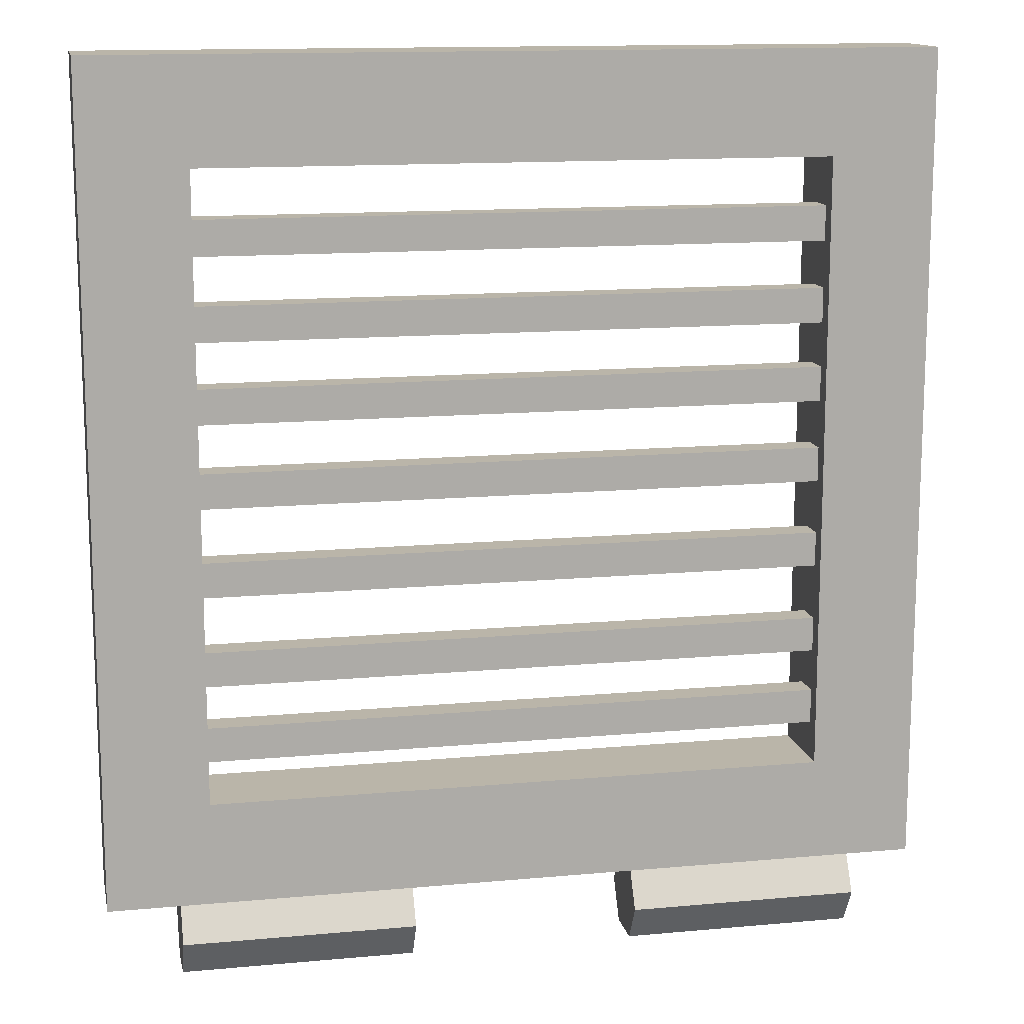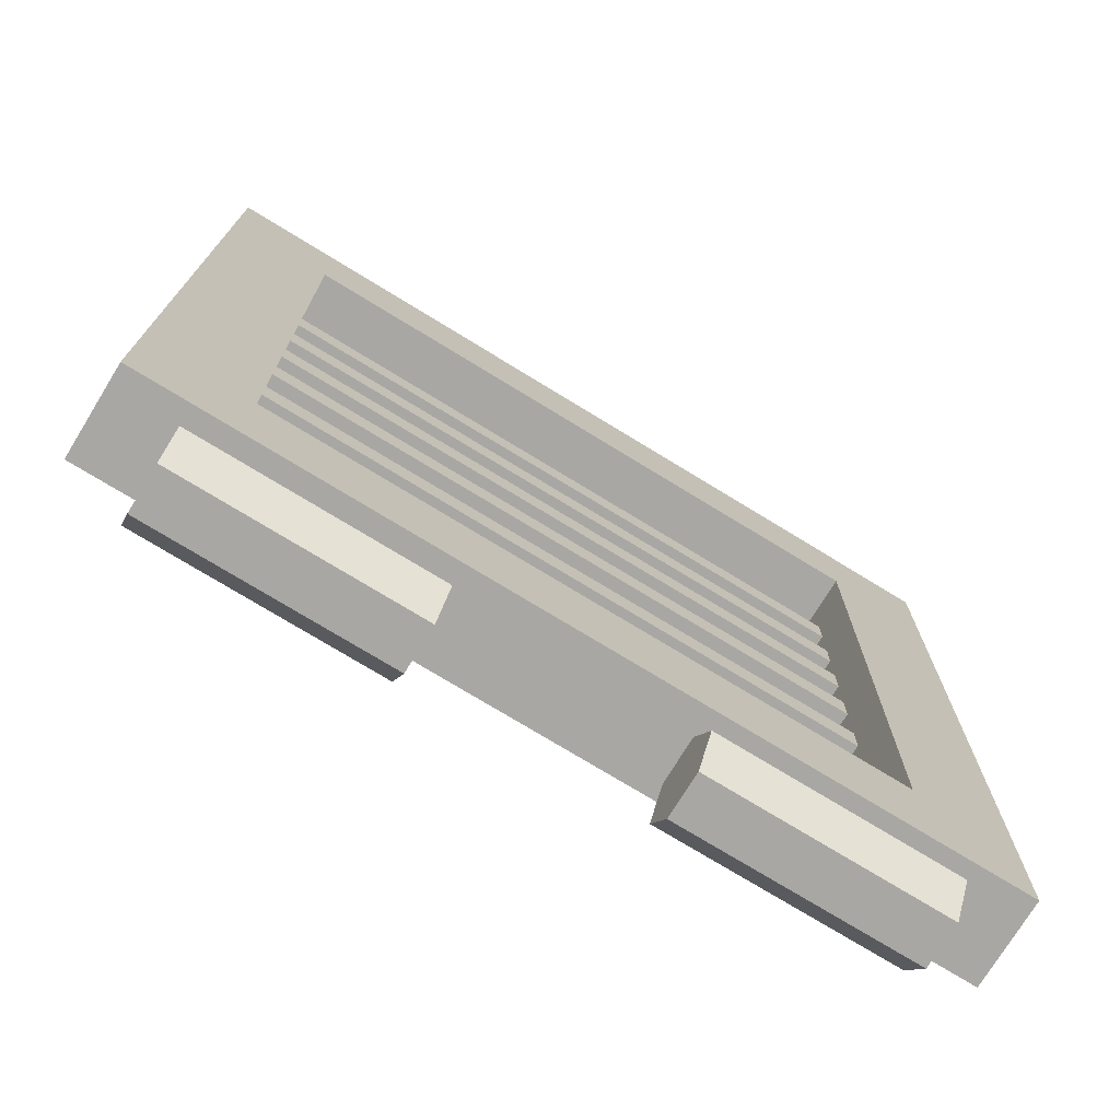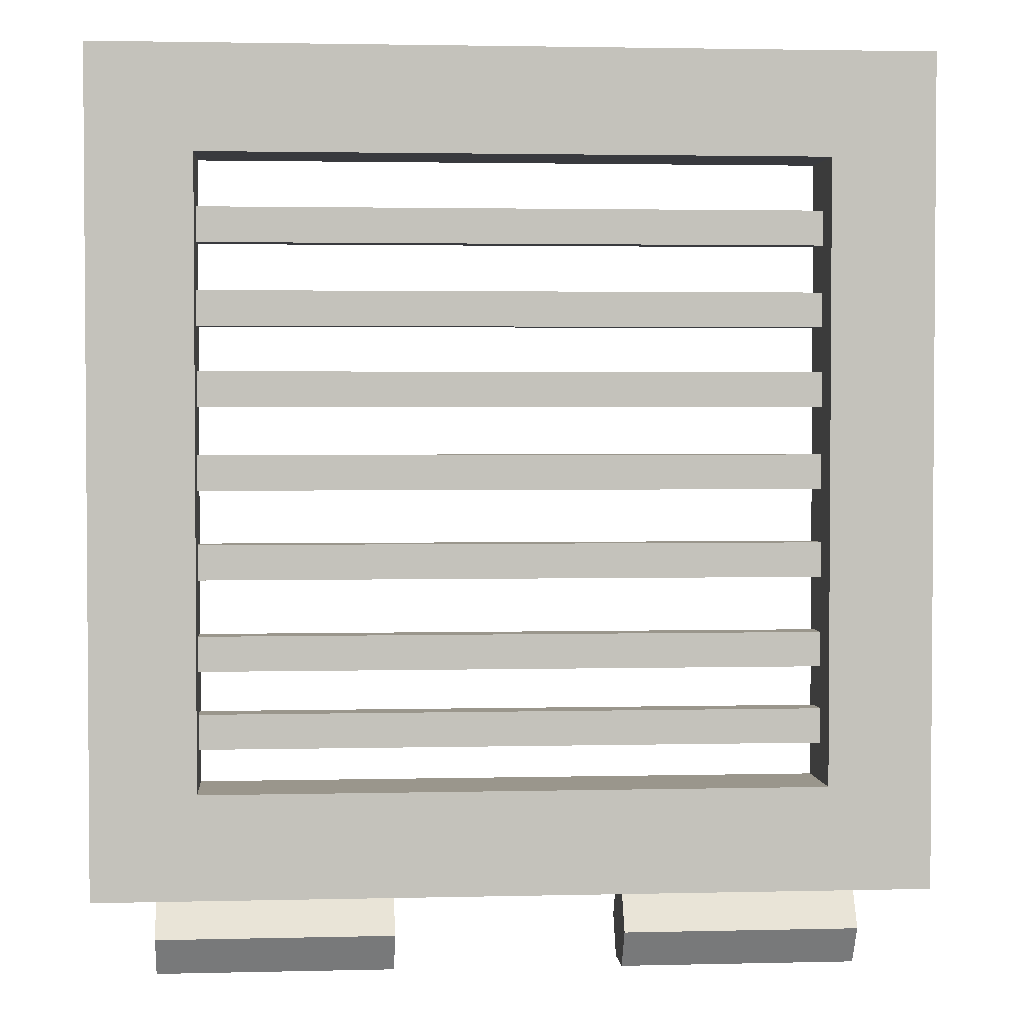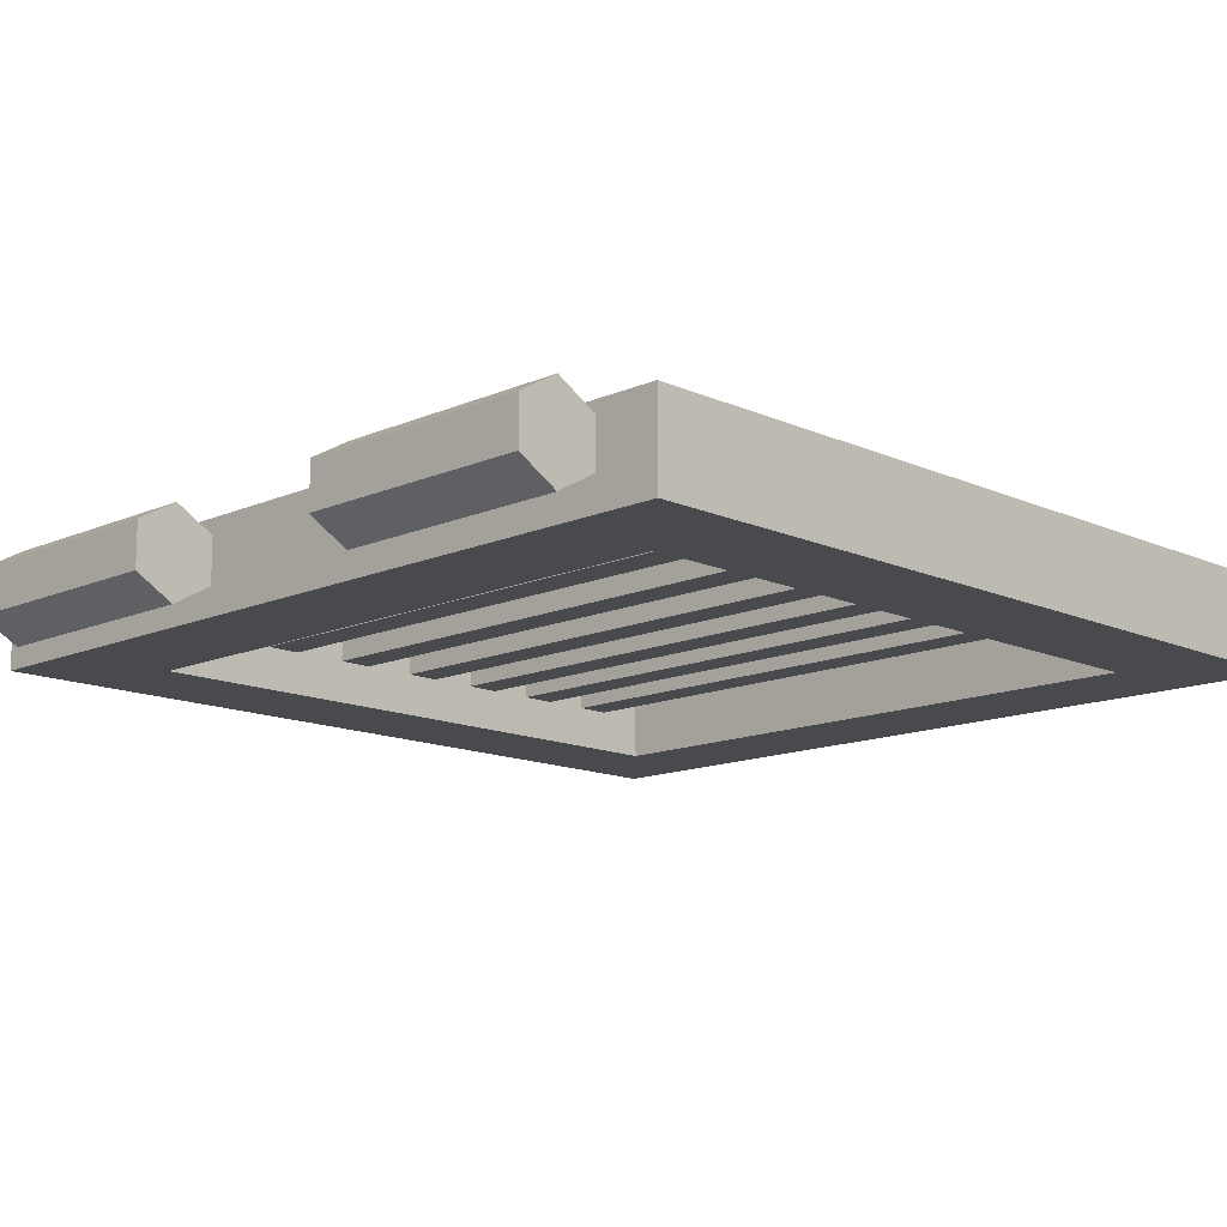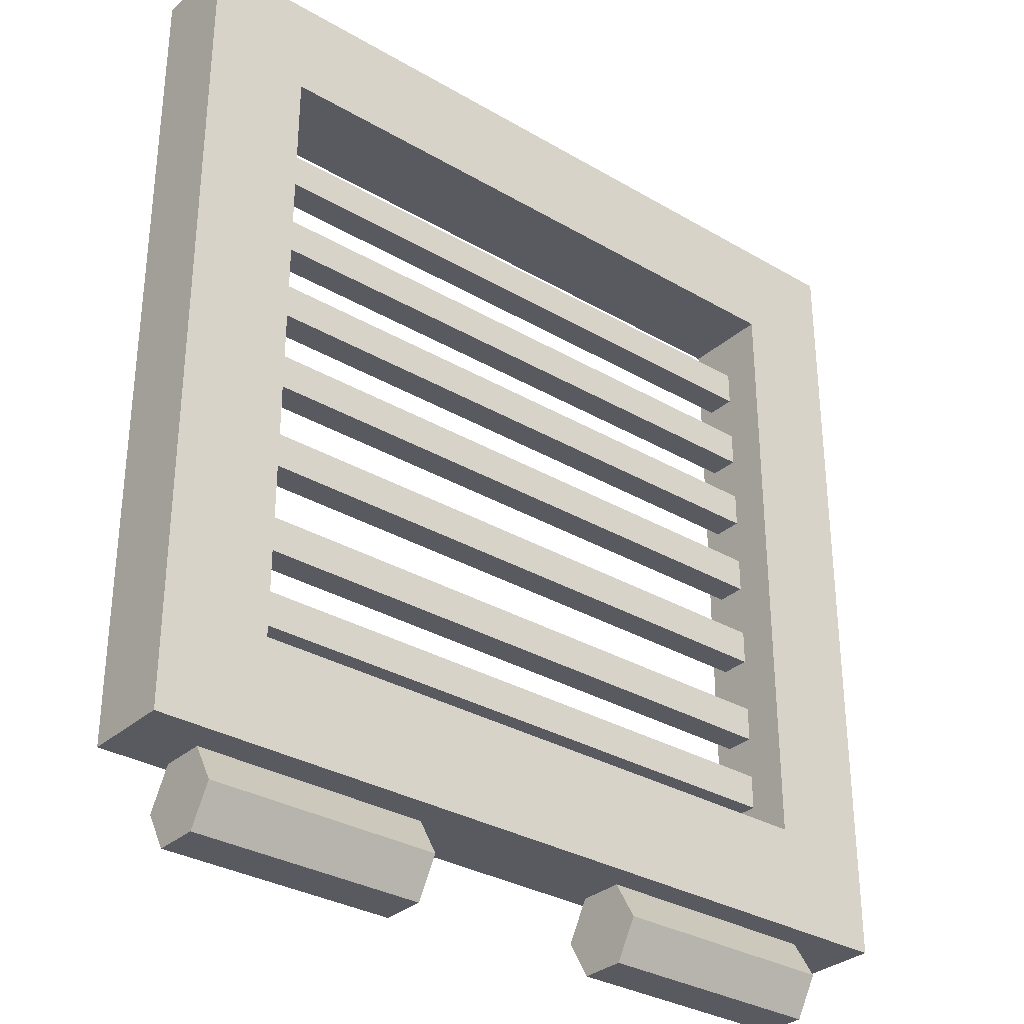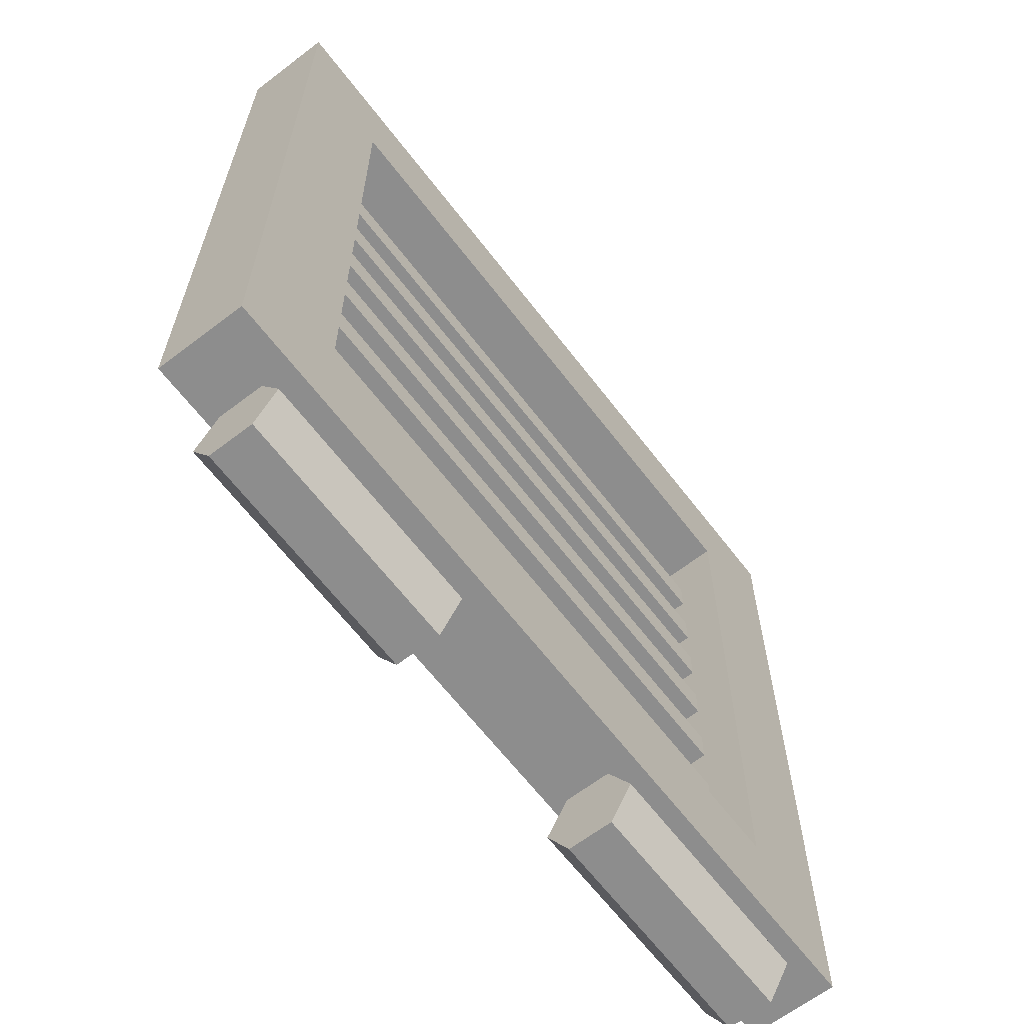
<metadata>
{"format":"obj","ext":"obj","renderer":"f3d","projection":"perspective","resolution":1024,"background":"white","views":[{"elev":13.6,"azim":168.4,"up":"+Z"},{"elev":-74.4,"azim":-31.5,"up":"+Z"},{"elev":2.5,"azim":-4.8,"up":"+Z"},{"elev":-13.4,"azim":-135.4,"up":"+Y"},{"elev":-31.9,"azim":-39.5,"up":"+Z"},{"elev":-64.6,"azim":-52.5,"up":"+Z"}]}
</metadata>
<code>
g default
v -8.528 -0.2064 4.938
v 8.528 -0.2064 4.938
v -8.528 -0.2064 3.985
v 8.528 -0.2064 3.985
v -8.528 0.5994 4.938
v 8.528 0.5994 4.938
v 8.528 0.5994 3.985
v -8.528 0.5994 3.985
v -11.37 -1.344 11.37
v 11.37 -1.344 11.37
v -11.37 -1.344 -11.37
v 11.37 -1.344 -11.37
v -8.528 -1.344 8.528
v 8.528 -1.344 8.528
v 8.528 -1.344 -8.528
v -8.528 -1.344 -8.528
v -11.37 1.06 11.37
v 11.37 1.06 11.37
v 8.528 1.06 8.528
v -8.528 1.06 8.528
v 11.37 1.06 -11.37
v 8.528 1.06 -8.528
v -11.37 1.06 -11.37
v -8.528 1.06 -8.528
v -3.262 0.4297 -12.98
v -3.262 -0.1799 -12.98
v -3.262 -0.4847 -12.45
v -3.262 -0.1799 -11.93
v -3.262 0.4297 -11.93
v -3.262 0.7346 -12.45
v -3.262 0.7346 -13.51
v -3.262 -0.4847 -13.51
v -3.262 -1.094 -12.45
v -3.262 -0.4847 -11.4
v -3.262 0.7346 -11.4
v -3.262 1.344 -12.45
v -9.679 0.7346 -13.51
v -9.679 -0.4847 -13.51
v -9.679 -1.094 -12.45
v -9.679 -0.4847 -11.4
v -9.679 0.7346 -11.4
v -9.679 1.344 -12.45
v -9.679 0.4297 -12.98
v -9.679 -0.1799 -12.98
v -9.679 -0.4847 -12.45
v -9.679 -0.1799 -11.93
v -9.679 0.4297 -11.93
v -9.679 0.7346 -12.45
v -3.262 0.1249 -12.45
v -9.679 0.1249 -12.45
v -8.528 -0.2064 7.176
v 8.528 -0.2064 7.176
v -8.528 -0.2064 6.224
v 8.528 -0.2064 6.224
v -8.528 0.5994 7.176
v 8.528 0.5994 7.176
v 8.528 0.5994 6.224
v -8.528 0.5994 6.224
v -8.528 -0.2064 2.759
v 8.528 -0.2064 2.759
v -8.528 -0.2064 1.806
v 8.528 -0.2064 1.806
v -8.528 0.5994 2.759
v 8.528 0.5994 2.759
v 8.528 0.5994 1.806
v -8.528 0.5994 1.806
v 9.382 0.3089 -12.98
v 9.382 -0.3007 -12.98
v 9.382 -0.6056 -12.45
v 9.382 -0.3007 -11.93
v 9.382 0.3089 -11.93
v 9.382 0.6137 -12.45
v 9.382 0.6137 -13.51
v 9.382 -0.6056 -13.51
v 9.382 -1.215 -12.45
v 9.382 -0.6056 -11.4
v 9.382 0.6137 -11.4
v 9.382 1.223 -12.45
v 2.965 0.6137 -13.51
v 2.965 -0.6056 -13.51
v 2.965 -1.215 -12.45
v 2.965 -0.6056 -11.4
v 2.965 0.6137 -11.4
v 2.965 1.223 -12.45
v 2.965 0.3089 -12.98
v 2.965 -0.3007 -12.98
v 2.965 -0.6056 -12.45
v 2.965 -0.3007 -11.93
v 2.965 0.3089 -11.93
v 2.965 0.6137 -12.45
v 9.382 0.004071 -12.45
v 2.965 0.004071 -12.45
v -8.528 -0.2064 -1.927
v 8.528 -0.2064 -1.927
v -8.528 -0.2064 -2.879
v 8.528 -0.2064 -2.879
v -8.528 0.5994 -1.927
v 8.528 0.5994 -1.927
v 8.528 0.5994 -2.879
v -8.528 0.5994 -2.879
v -8.528 -0.2064 -6.523
v 8.528 -0.2064 -6.523
v -8.528 -0.2064 -7.476
v 8.528 -0.2064 -7.476
v -8.528 0.5994 -6.523
v 8.528 0.5994 -6.523
v 8.528 0.5994 -7.476
v -8.528 0.5994 -7.476
v -8.528 -0.2064 -4.404
v 8.528 -0.2064 -4.404
v -8.528 -0.2064 -5.357
v 8.528 -0.2064 -5.357
v -8.528 0.5994 -4.404
v 8.528 0.5994 -4.404
v 8.528 0.5994 -5.357
v -8.528 0.5994 -5.357
v -8.528 -0.2064 0.496
v 8.528 -0.2064 0.496
v -8.528 -0.2064 -0.4567
v 8.528 -0.2064 -0.4567
v -8.528 0.5994 0.496
v 8.528 0.5994 0.496
v 8.528 0.5994 -0.4567
v -8.528 0.5994 -0.4567
g pPlane9
f 5 6 7 8
f 1 3 4 2
f 1 2 6 5
f 2 4 7 6
f 4 3 8 7
f 3 1 5 8
f 17 18 19 20
f 18 21 22 19
f 21 23 24 22
f 23 17 20 24
f 9 13 14 10
f 10 14 15 12
f 12 15 16 11
f 11 16 13 9
f 9 10 18 17
f 14 13 20 19
f 10 12 21 18
f 15 14 19 22
f 12 11 23 21
f 16 15 22 24
f 11 9 17 23
f 13 16 24 20
f 25 26 32 31
f 26 27 33 32
f 27 28 34 33
f 28 29 35 34
f 29 30 36 35
f 30 25 31 36
f 31 32 38 37
f 32 33 39 38
f 33 34 40 39
f 34 35 41 40
f 35 36 42 41
f 36 31 37 42
f 37 38 44 43
f 38 39 45 44
f 39 40 46 45
f 40 41 47 46
f 41 42 48 47
f 42 37 43 48
f 26 25 49
f 27 26 49
f 28 27 49
f 29 28 49
f 30 29 49
f 25 30 49
f 43 44 50
f 44 45 50
f 45 46 50
f 46 47 50
f 47 48 50
f 48 43 50
f 55 56 57 58
f 51 53 54 52
f 51 52 56 55
f 52 54 57 56
f 54 53 58 57
f 53 51 55 58
f 63 64 65 66
f 59 61 62 60
f 59 60 64 63
f 60 62 65 64
f 62 61 66 65
f 61 59 63 66
f 67 68 74 73
f 68 69 75 74
f 69 70 76 75
f 70 71 77 76
f 71 72 78 77
f 72 67 73 78
f 73 74 80 79
f 74 75 81 80
f 75 76 82 81
f 76 77 83 82
f 77 78 84 83
f 78 73 79 84
f 79 80 86 85
f 80 81 87 86
f 81 82 88 87
f 82 83 89 88
f 83 84 90 89
f 84 79 85 90
f 68 67 91
f 69 68 91
f 70 69 91
f 71 70 91
f 72 71 91
f 67 72 91
f 85 86 92
f 86 87 92
f 87 88 92
f 88 89 92
f 89 90 92
f 90 85 92
f 97 98 99 100
f 93 95 96 94
f 93 94 98 97
f 94 96 99 98
f 96 95 100 99
f 95 93 97 100
f 105 106 107 108
f 101 103 104 102
f 101 102 106 105
f 102 104 107 106
f 104 103 108 107
f 103 101 105 108
f 113 114 115 116
f 109 111 112 110
f 109 110 114 113
f 110 112 115 114
f 112 111 116 115
f 111 109 113 116
f 121 122 123 124
f 117 119 120 118
f 117 118 122 121
f 118 120 123 122
f 120 119 124 123
f 119 117 121 124

</code>
